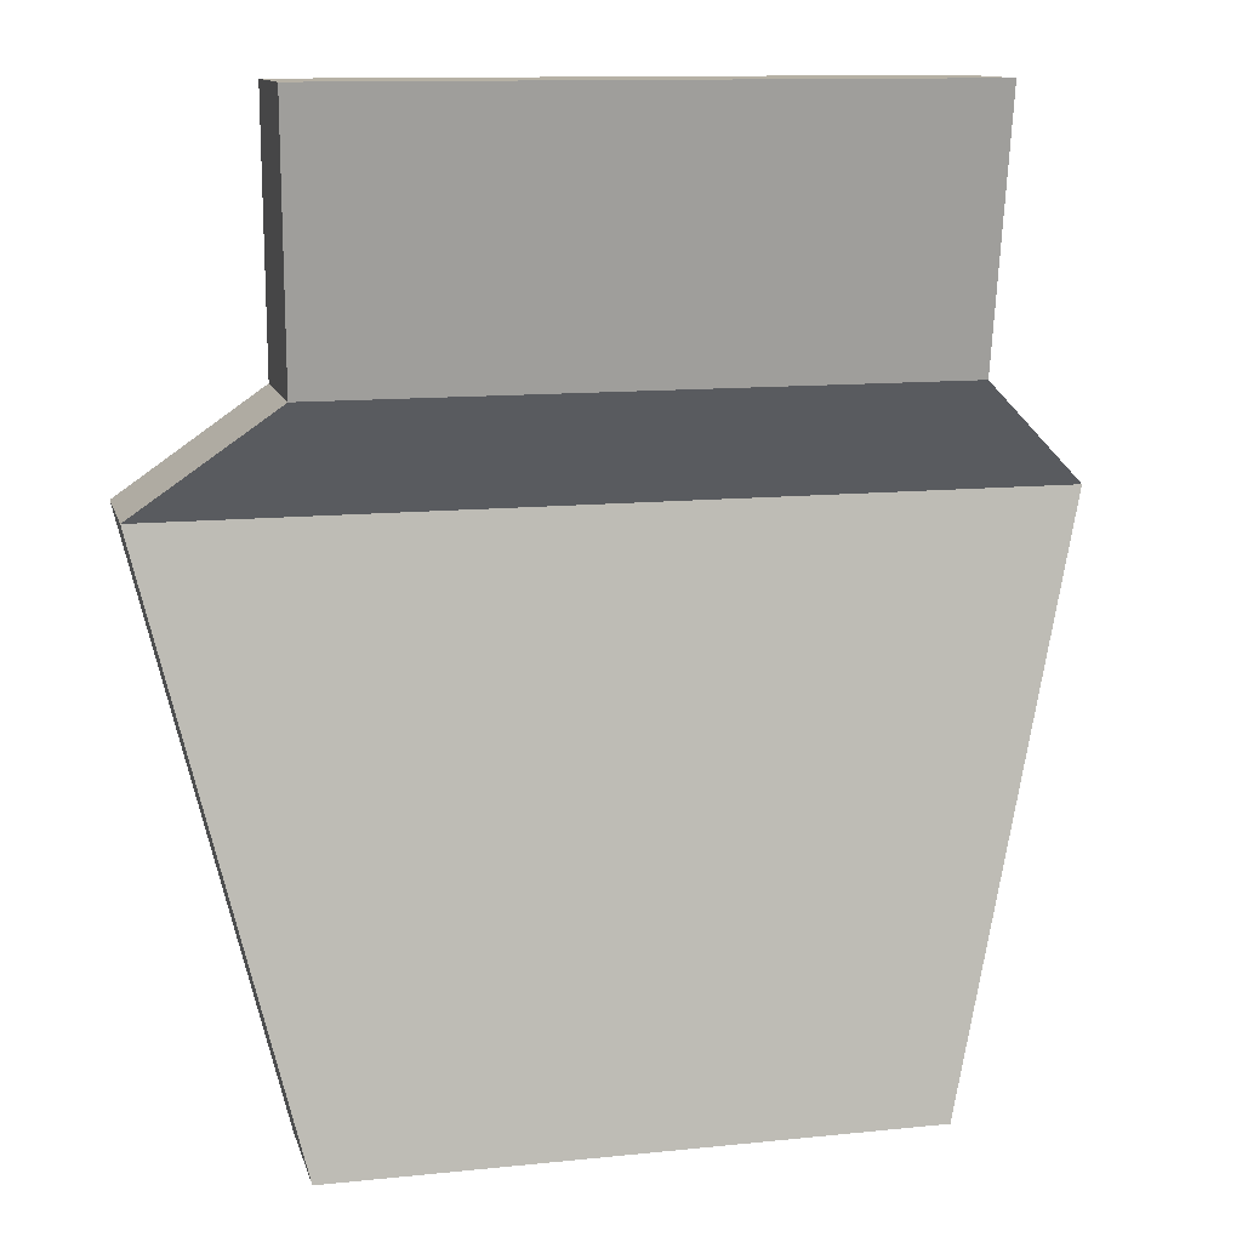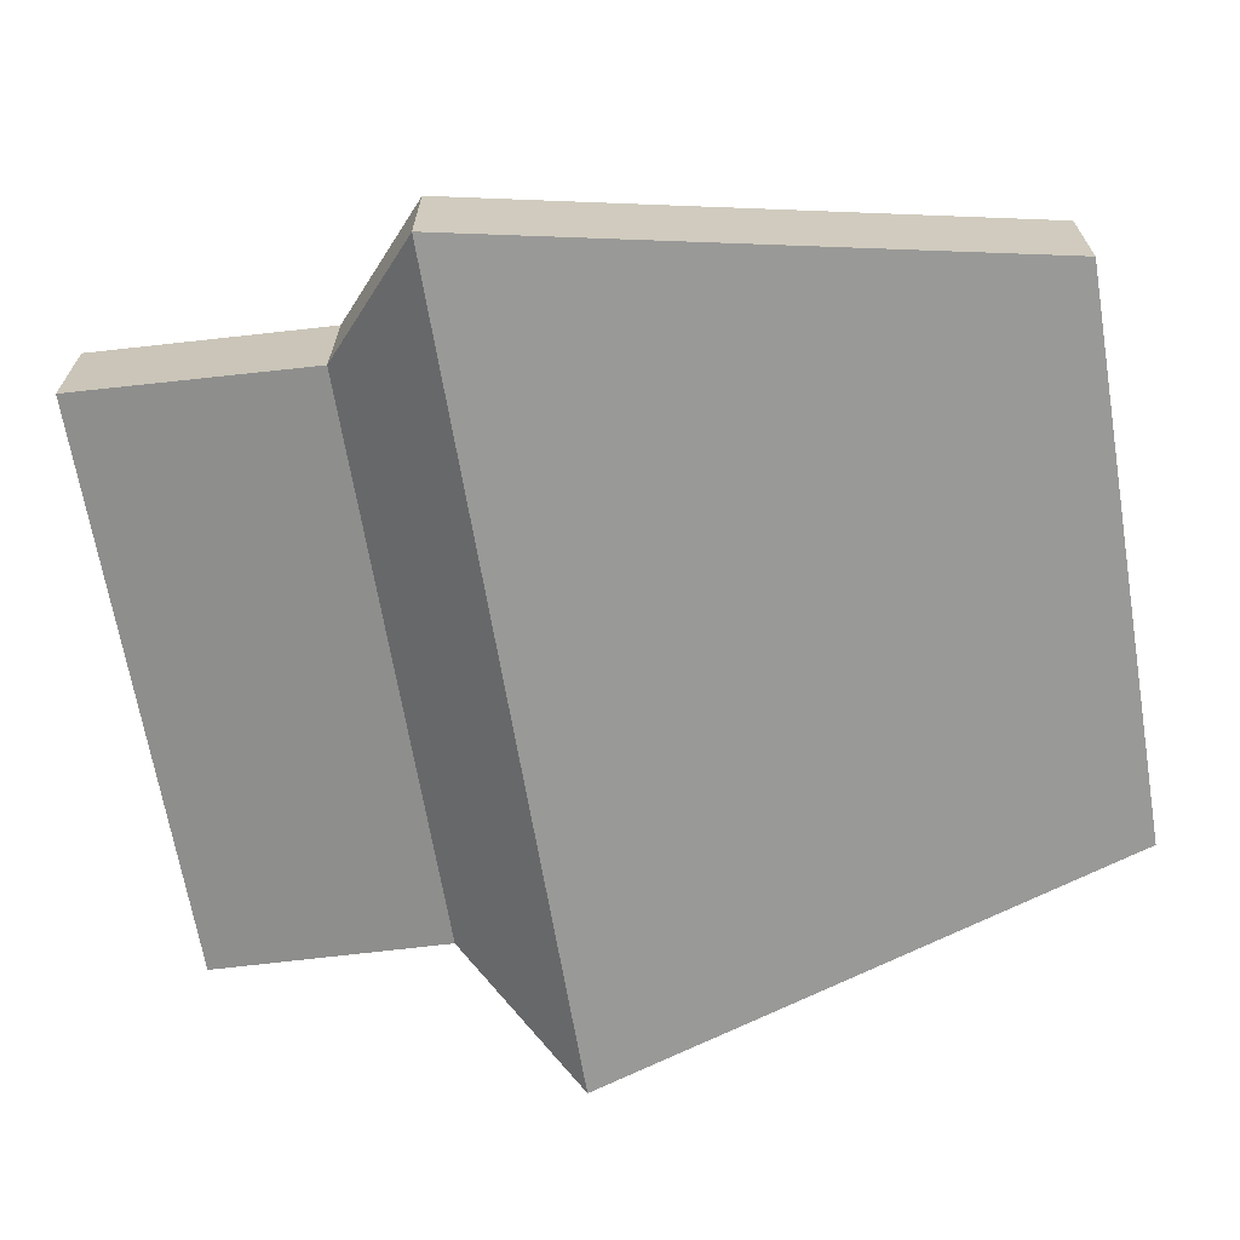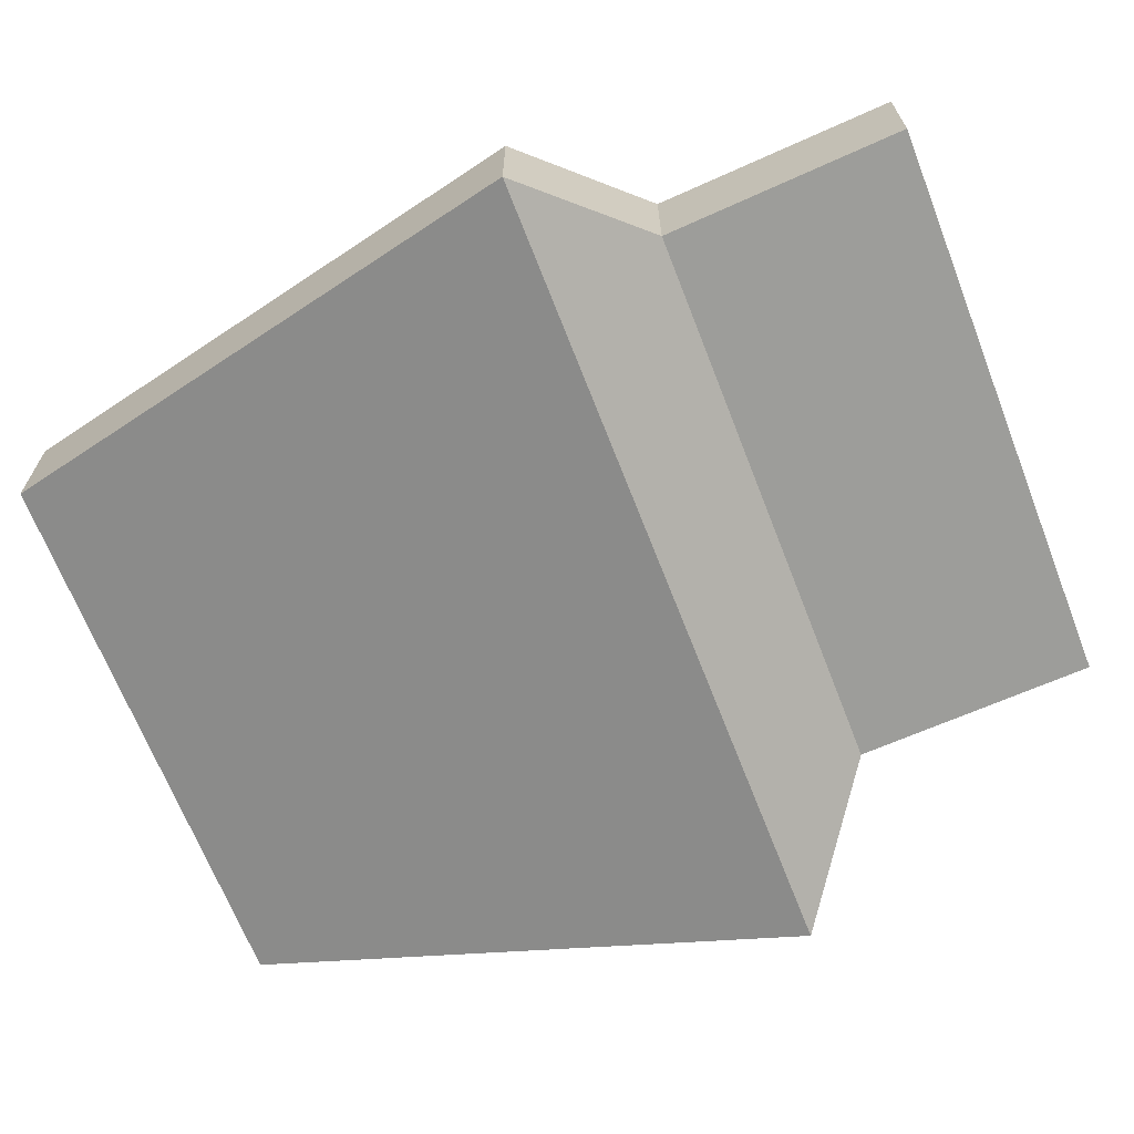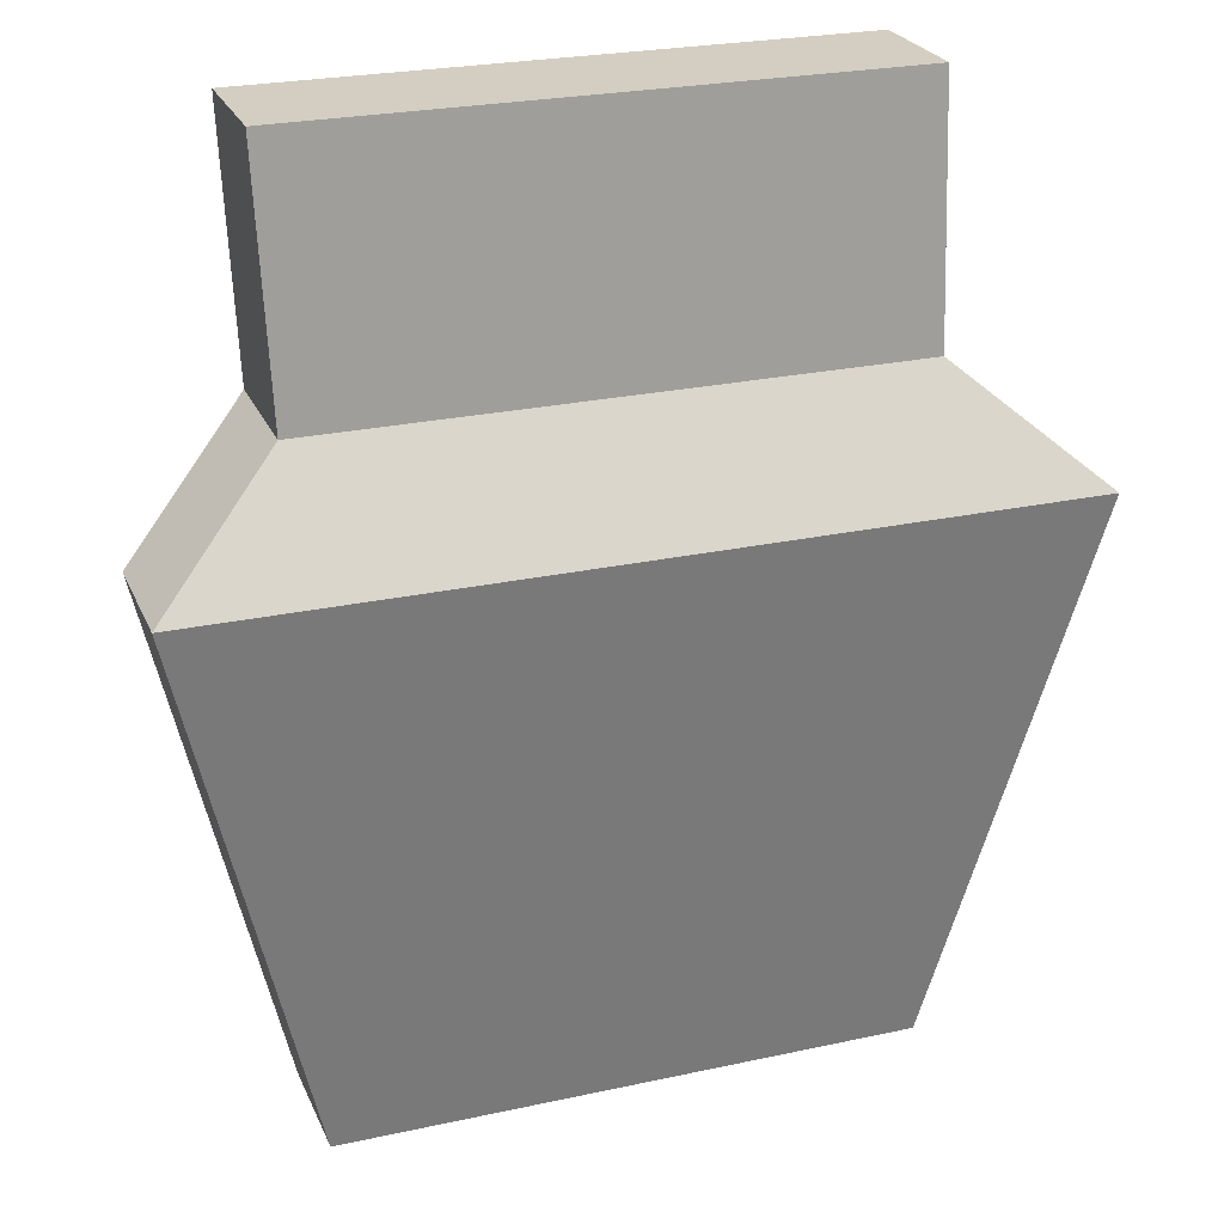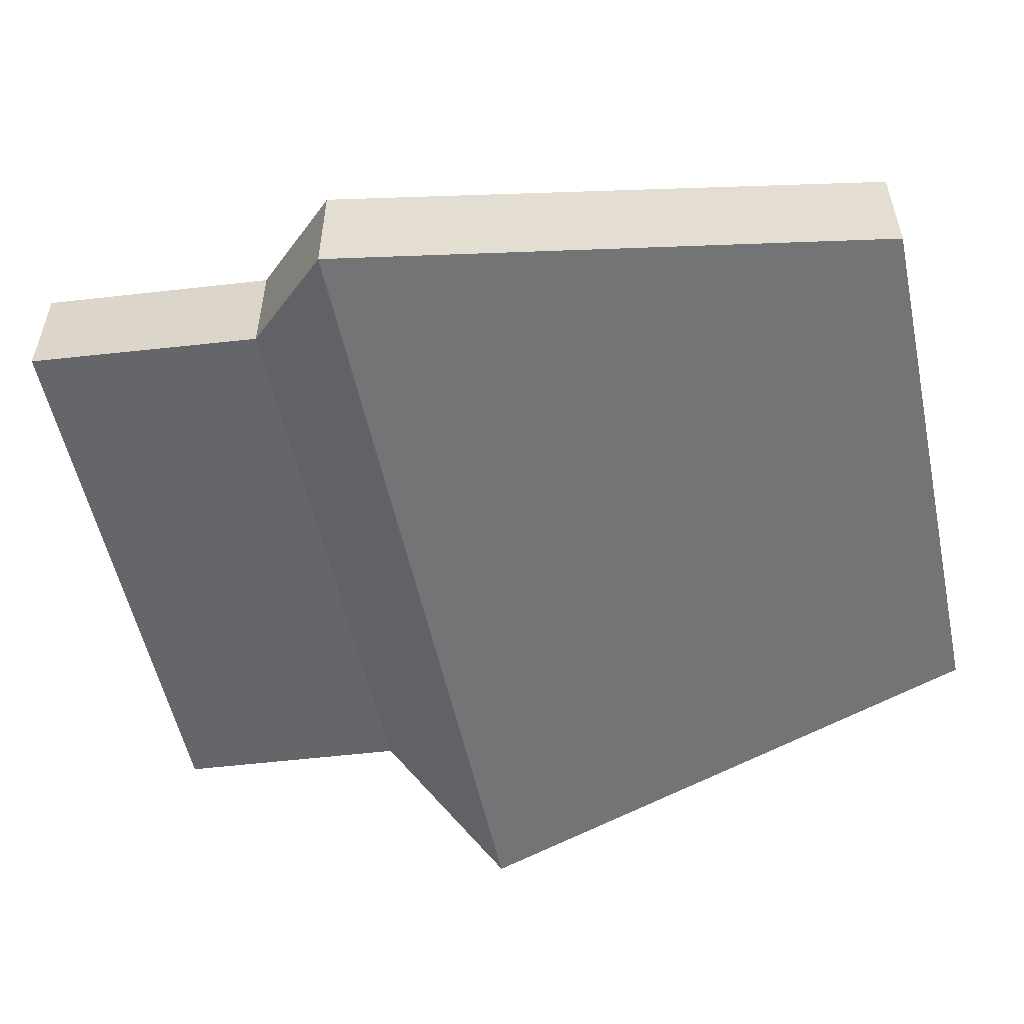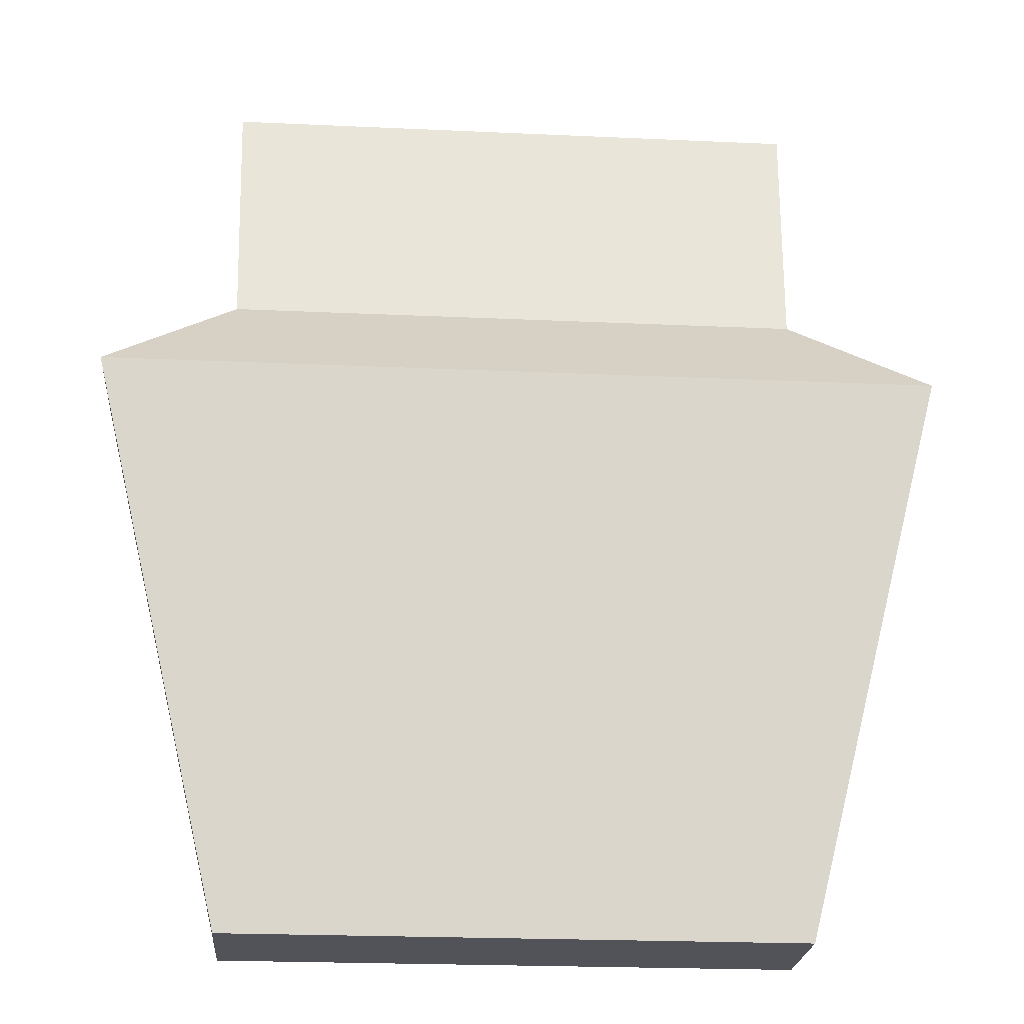
<metadata>
{"format":"obj","ext":"obj","renderer":"f3d","projection":"perspective","resolution":1024,"background":"white","views":[{"elev":12.0,"azim":-13.9,"up":"+Y"},{"elev":-67.2,"azim":-80.4,"up":"+Z"},{"elev":-67.4,"azim":111.3,"up":"+Z"},{"elev":25.1,"azim":160.5,"up":"+Y"},{"elev":-54.2,"azim":-78.0,"up":"+Z"},{"elev":-22.7,"azim":175.5,"up":"+Y"}]}
</metadata>
<code>
g [breakable]pot_obj1
v -0.2824 0.06854 -0.08278
v -0.1917 -0.308 -0.036
v 0.1917 -0.308 -0.036
v 0.2824 0.06854 -0.08278
v 0.1968 0.1411 -0.01949
v -0.1968 0.1411 -0.01949
v -0.2824 0.06854 -0.08278
v 0.2824 0.06854 -0.08278
v -0.2005 0.308 0.0007404
v 0.1968 0.1411 -0.01949
v 0.2005 0.308 0.0007404
v -0.1968 0.1411 -0.01949
v -0.2824 0.06854 -0.0007407
v -0.1917 -0.308 0.04604
v -0.1917 -0.308 -0.036
v -0.2824 0.06854 -0.08278
v 0.2824 0.06854 -0.0007407
v 0.2824 0.06854 -0.08278
v 0.1917 -0.308 -0.036
v 0.1917 -0.308 0.04604
v 0.1917 -0.308 0.04604
v -0.1917 -0.308 -0.036
v -0.1917 -0.308 0.04604
v 0.1917 -0.308 -0.036
v 0.2824 0.06854 -0.0007407
v 0.1968 0.1411 0.06255
v 0.1968 0.1411 -0.01949
v 0.2824 0.06854 -0.08278
v -0.1968 0.1411 0.06255
v -0.2824 0.06854 -0.0007407
v -0.1968 0.1411 -0.01949
v -0.2824 0.06854 -0.08278
v 0.1968 0.1411 0.06255
v 0.2005 0.308 0.08278
v 0.2005 0.308 0.0007404
v 0.1968 0.1411 -0.01949
v -0.1968 0.1411 0.06255
v -0.2005 0.308 0.0007404
v -0.2005 0.308 0.08278
v -0.1968 0.1411 -0.01949
v 0.2005 0.308 0.0007404
v -0.2005 0.308 0.08278
v -0.2005 0.308 0.0007404
v 0.2005 0.308 0.08278
v -0.2824 0.06854 -0.0007407
v 0.2824 0.06854 -0.0007407
v 0.1917 -0.308 0.04604
v -0.1917 -0.308 0.04604
v 0.2005 0.308 0.08278
v -0.1968 0.1411 0.06255
v -0.2005 0.308 0.08278
v 0.1968 0.1411 0.06255
v 0.1968 0.1411 0.06255
v -0.2824 0.06854 -0.0007407
v -0.1968 0.1411 0.06255
v 0.2824 0.06854 -0.0007407
g [breakable]pot_obj1_0
f 3 2 1
f 1 4 3
f 7 6 5
f 5 8 7
f 11 10 9
f 10 12 9
f 15 14 13
f 13 16 15
f 19 18 17
f 17 20 19
f 23 22 21
f 22 24 21
f 27 26 25
f 25 28 27
f 31 30 29
f 32 30 31
f 35 34 33
f 33 36 35
f 39 38 37
f 40 37 38
f 43 42 41
f 42 44 41
f 47 46 45
f 45 48 47
f 51 50 49
f 50 52 49
f 55 54 53
f 54 56 53

</code>
